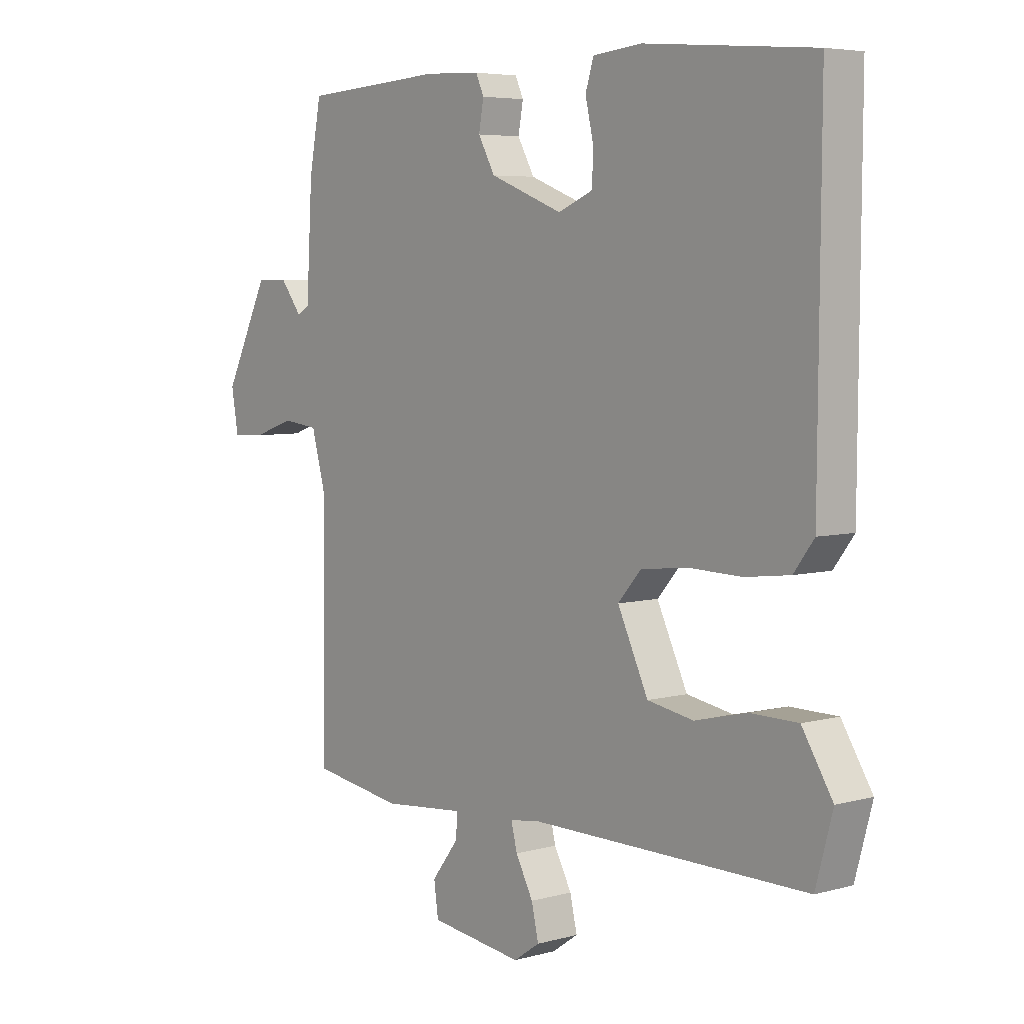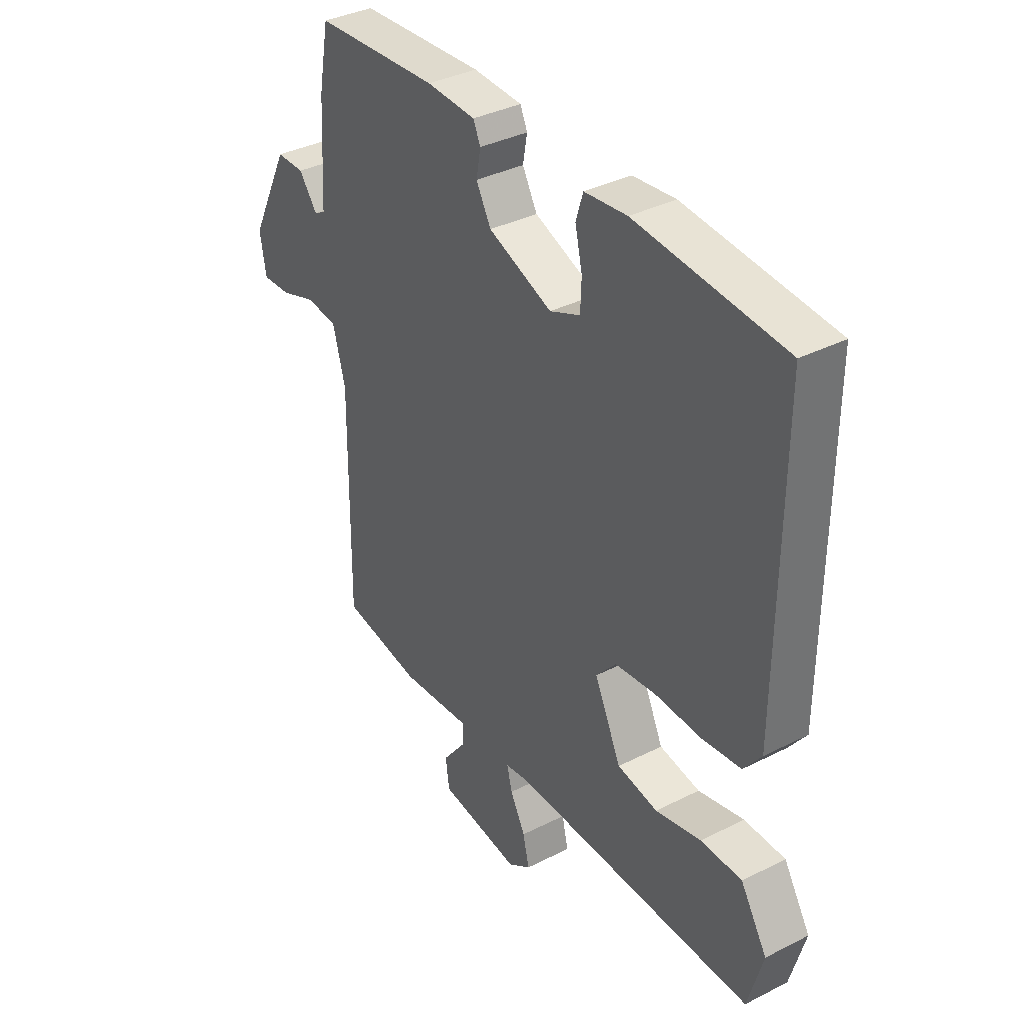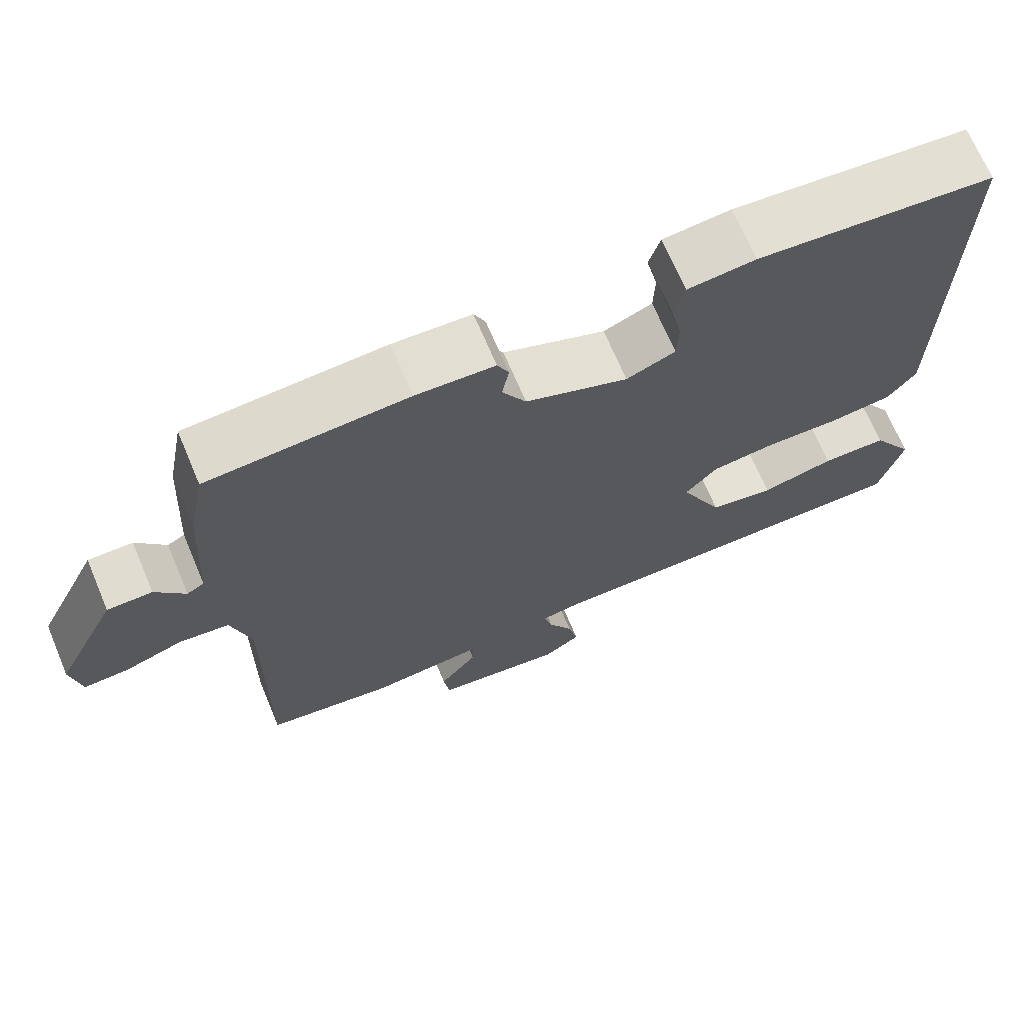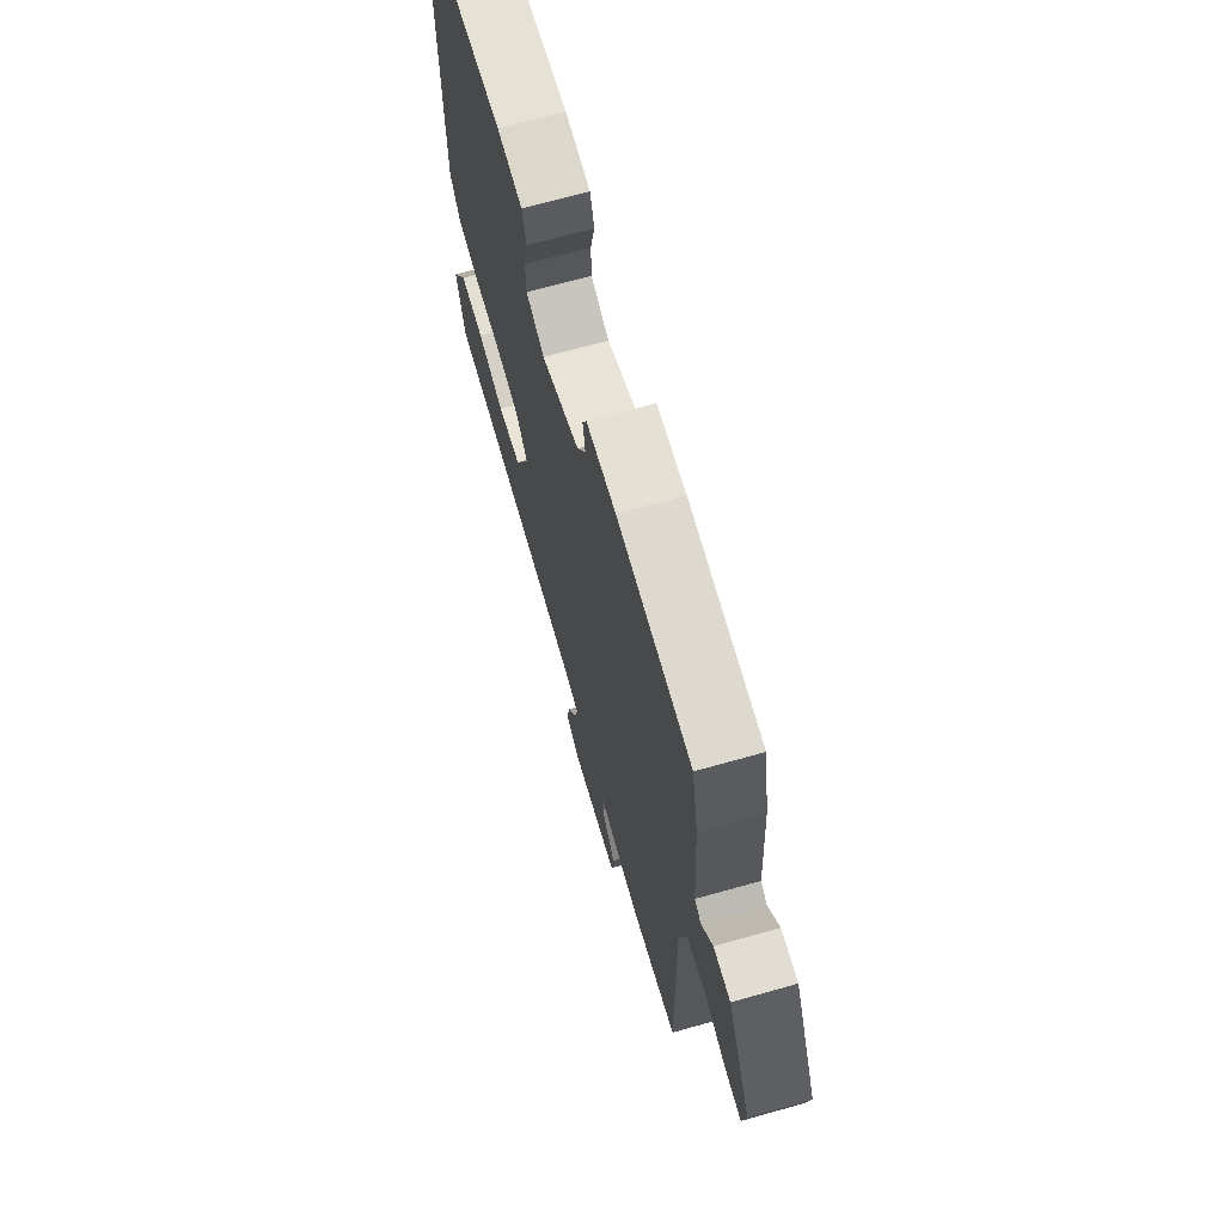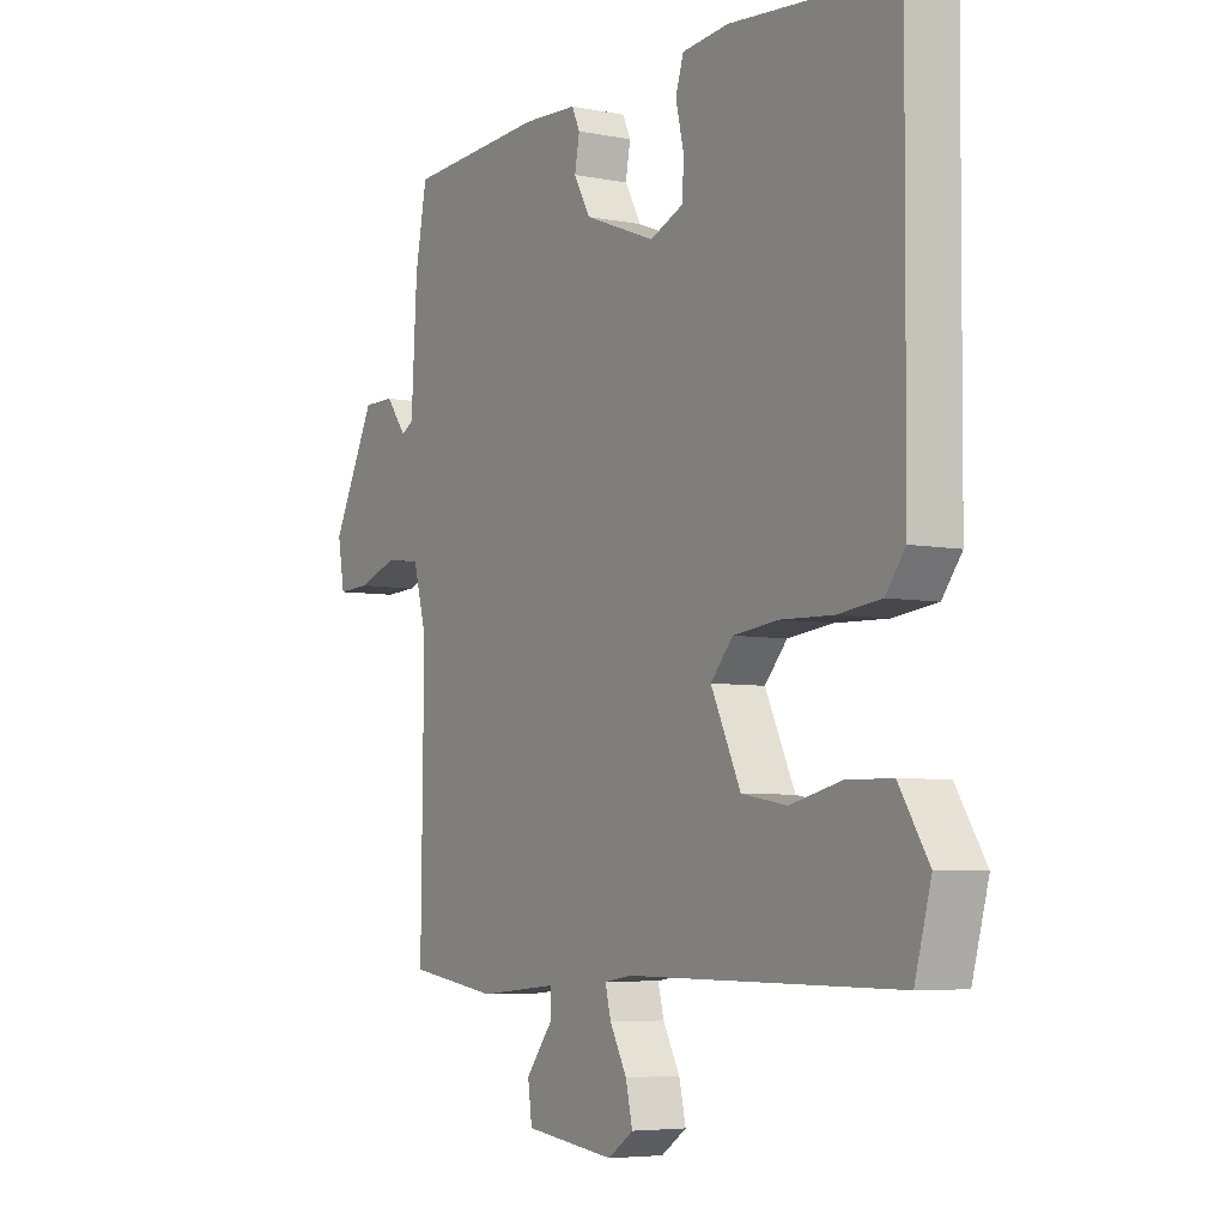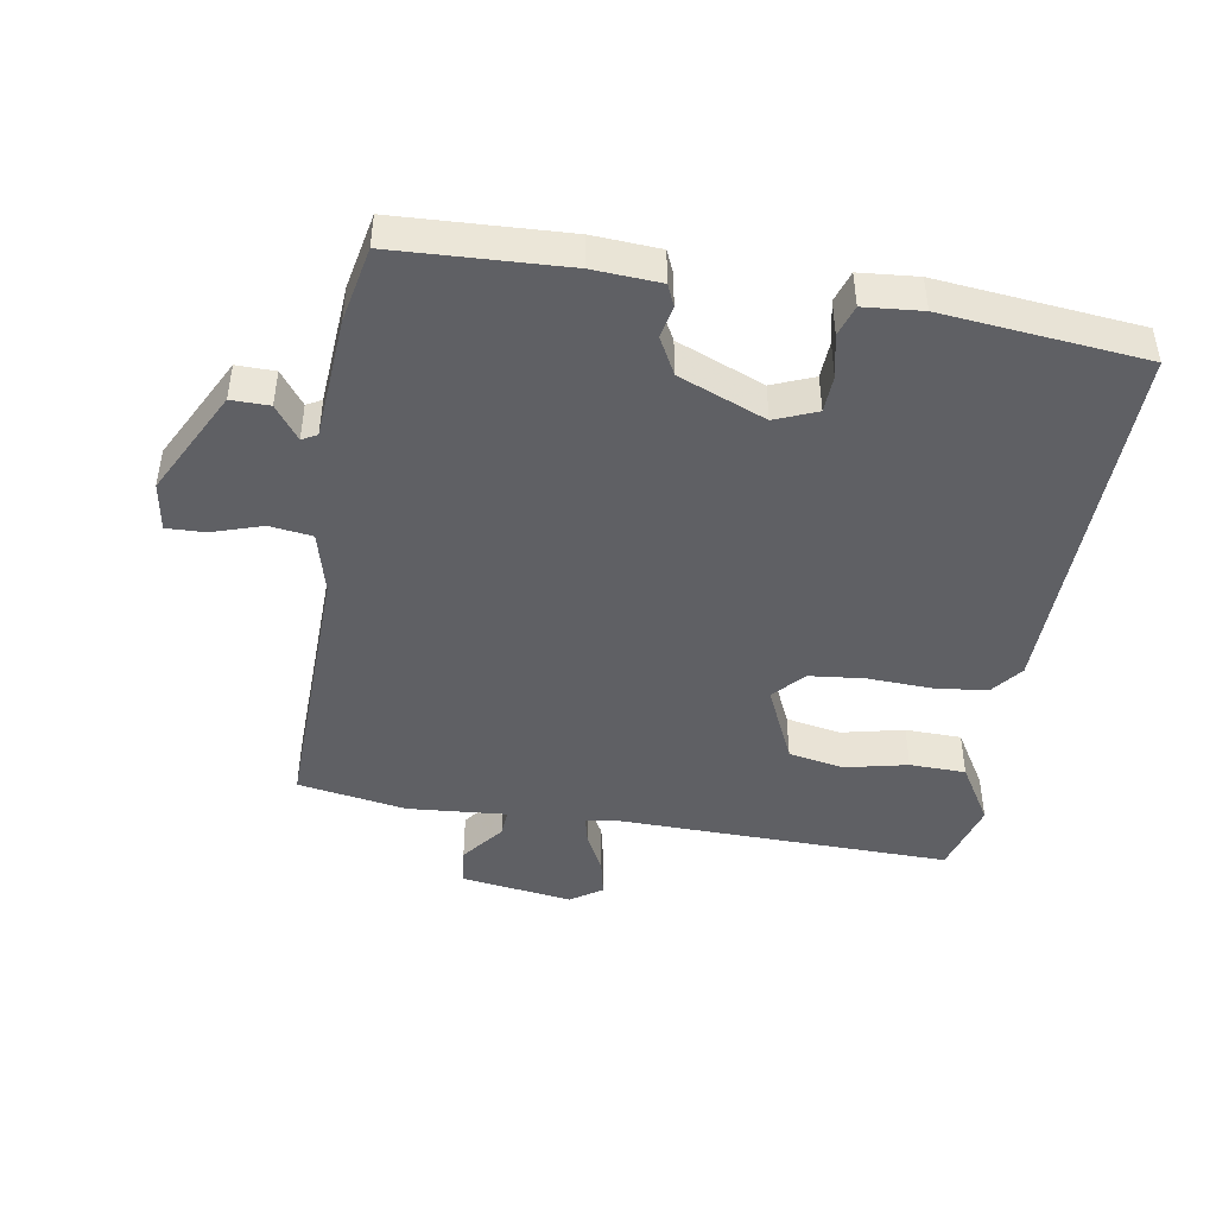
<metadata>
{"format":"obj","ext":"obj","renderer":"f3d","projection":"perspective","resolution":1024,"background":"white","views":[{"elev":5.4,"azim":49.9,"up":"+Z"},{"elev":36.3,"azim":56.4,"up":"+Z"},{"elev":69.4,"azim":-22.9,"up":"+Z"},{"elev":68.2,"azim":-105.8,"up":"+Z"},{"elev":-5.5,"azim":58.2,"up":"+Z"},{"elev":-45.2,"azim":-10.2,"up":"+Y"}]}
</metadata>
<code>
v 0.5 0.07 -0.5
v -0.01 0.07 -0.497
v -0.062 0.07 -0.505
v -0.051 0.07 -0.549
v -0.019 0.07 -0.609
v -0.006 0.07 -0.666
v -0.054 0.07 -0.699
v -0.225 0.07 -0.677
v -0.233 0.07 -0.619
v -0.183 0.07 -0.554
v -0.181 0.07 -0.512
v -0.332 0.07 -0.526
v -0.5 0.07 -0.5
v -0.495 0.07 -0.084
v -0.521 0.07 0.012
v -0.587 0.07 0.02
v -0.663 0.07 -0.006
v -0.723 0.07 -0.009
v -0.736 0.07 0.066
v -0.654 0.07 0.231
v -0.595 0.07 0.231
v -0.556 0.07 0.18
v -0.533 0.07 0.193
v -0.522 0.07 0.383
v -0.5 0.07 0.5
v -0.239 0.07 0.516
v -0.136 0.07 0.511
v -0.121 0.07 0.478
v -0.13 0.07 0.428
v -0.099 0.07 0.372
v 0.035 0.07 0.32
v 0.099 0.07 0.347
v 0.101 0.07 0.404
v 0.086 0.07 0.47
v 0.101 0.07 0.518
v 0.19 0.07 0.527
v 0.5 0.07 0.5
v 0.496 0.07 -0.07
v 0.459 0.07 -0.119
v 0.377 0.07 -0.129
v 0.279 0.07 -0.126
v 0.194 0.07 -0.136
v 0.152 0.07 -0.184
v 0.208 0.07 -0.303
v 0.293 0.07 -0.318
v 0.389 0.07 -0.295
v 0.475 0.07 -0.296
v 0.531 0.07 -0.386
v 0.5 0 -0.5
v -0.01 0 -0.497
v -0.062 0 -0.505
v -0.051 0 -0.549
v -0.019 0 -0.609
v -0.006 0 -0.666
v -0.054 0 -0.699
v -0.225 0 -0.677
v -0.233 0 -0.619
v -0.183 0 -0.554
v -0.181 0 -0.512
v -0.332 0 -0.526
v -0.5 0 -0.5
v -0.495 0 -0.084
v -0.521 0 0.012
v -0.587 0 0.02
v -0.663 0 -0.006
v -0.723 0 -0.009
v -0.736 0 0.066
v -0.654 0 0.231
v -0.595 0 0.231
v -0.556 0 0.18
v -0.533 0 0.193
v -0.522 0 0.383
v -0.5 0 0.5
v -0.239 0 0.516
v -0.136 0 0.511
v -0.121 0 0.478
v -0.13 0 0.428
v -0.099 0 0.372
v 0.035 0 0.32
v 0.099 0 0.347
v 0.101 0 0.404
v 0.086 0 0.47
v 0.101 0 0.518
v 0.19 0 0.527
v 0.5 0 0.5
v 0.496 0 -0.07
v 0.459 0 -0.119
v 0.377 0 -0.129
v 0.279 0 -0.126
v 0.194 0 -0.136
v 0.152 0 -0.184
v 0.208 0 -0.303
v 0.293 0 -0.318
v 0.389 0 -0.295
v 0.475 0 -0.296
v 0.531 0 -0.386
f 48 1 2
f 47 48 2
f 46 47 2
f 45 46 2
f 44 45 2 3
f 43 44 3
f 39 40 41
f 38 39 41
f 37 38 41
f 36 37 41
f 35 36 41
f 34 35 41
f 33 34 41
f 32 33 41 42
f 31 32 42 43
f 27 28 29
f 26 27 29
f 25 26 29
f 24 25 29
f 23 24 29
f 23 29 30
f 31 43 3
f 30 31 3
f 23 30 3
f 22 23 3
f 20 21 22
f 19 20 22
f 18 19 22
f 17 18 22
f 16 17 22
f 11 12 13 14
f 11 14 15
f 8 9 10
f 7 8 10
f 6 7 10
f 5 6 10
f 4 5 10
f 4 10 11
f 3 4 11 15
f 15 16 22
f 3 15 22
f 50 49 96
f 50 96 95
f 50 95 94
f 50 94 93
f 51 50 93 92
f 51 92 91
f 89 88 87
f 89 87 86
f 89 86 85
f 89 85 84
f 89 84 83
f 89 83 82
f 89 82 81
f 90 89 81 80
f 91 90 80 79
f 77 76 75
f 77 75 74
f 77 74 73
f 77 73 72
f 77 72 71
f 78 77 71
f 51 91 79
f 51 79 78
f 51 78 71
f 51 71 70
f 70 69 68
f 70 68 67
f 70 67 66
f 70 66 65
f 70 65 64
f 62 61 60 59
f 63 62 59
f 58 57 56
f 58 56 55
f 58 55 54
f 58 54 53
f 58 53 52
f 59 58 52
f 63 59 52 51
f 70 64 63
f 70 63 51
f 1 49 50 2
f 2 50 51 3
f 3 51 52 4
f 4 52 53 5
f 5 53 54 6
f 6 54 55 7
f 7 55 56 8
f 8 56 57 9
f 9 57 58 10
f 10 58 59 11
f 11 59 60 12
f 12 60 61 13
f 13 61 62 14
f 14 62 63 15
f 15 63 64 16
f 16 64 65 17
f 17 65 66 18
f 18 66 67 19
f 19 67 68 20
f 20 68 69 21
f 21 69 70 22
f 22 70 71 23
f 23 71 72 24
f 24 72 73 25
f 25 73 74 26
f 26 74 75 27
f 27 75 76 28
f 28 76 77 29
f 29 77 78 30
f 30 78 79 31
f 31 79 80 32
f 32 80 81 33
f 33 81 82 34
f 34 82 83 35
f 35 83 84 36
f 36 84 85 37
f 37 85 86 38
f 38 86 87 39
f 39 87 88 40
f 40 88 89 41
f 41 89 90 42
f 42 90 91 43
f 43 91 92 44
f 44 92 93 45
f 45 93 94 46
f 46 94 95 47
f 47 95 96 48
f 48 96 49 1

</code>
